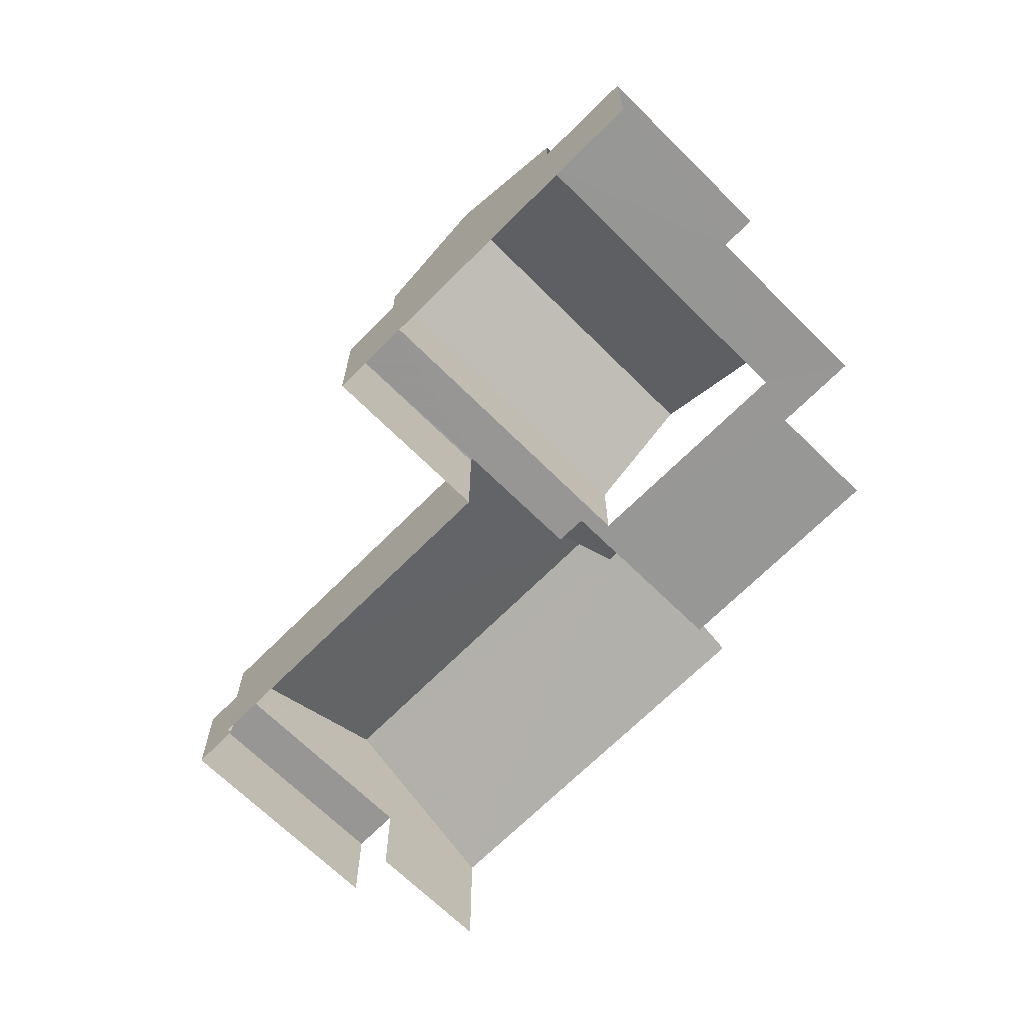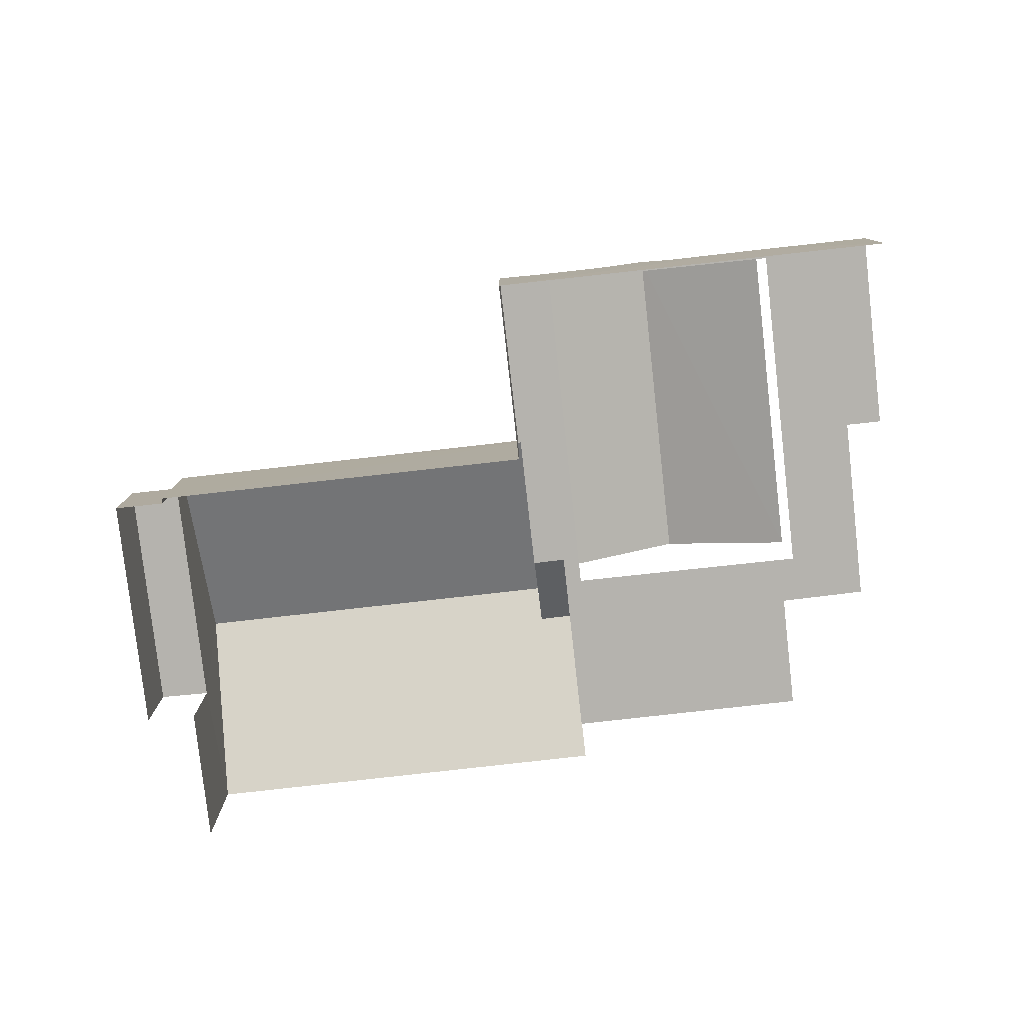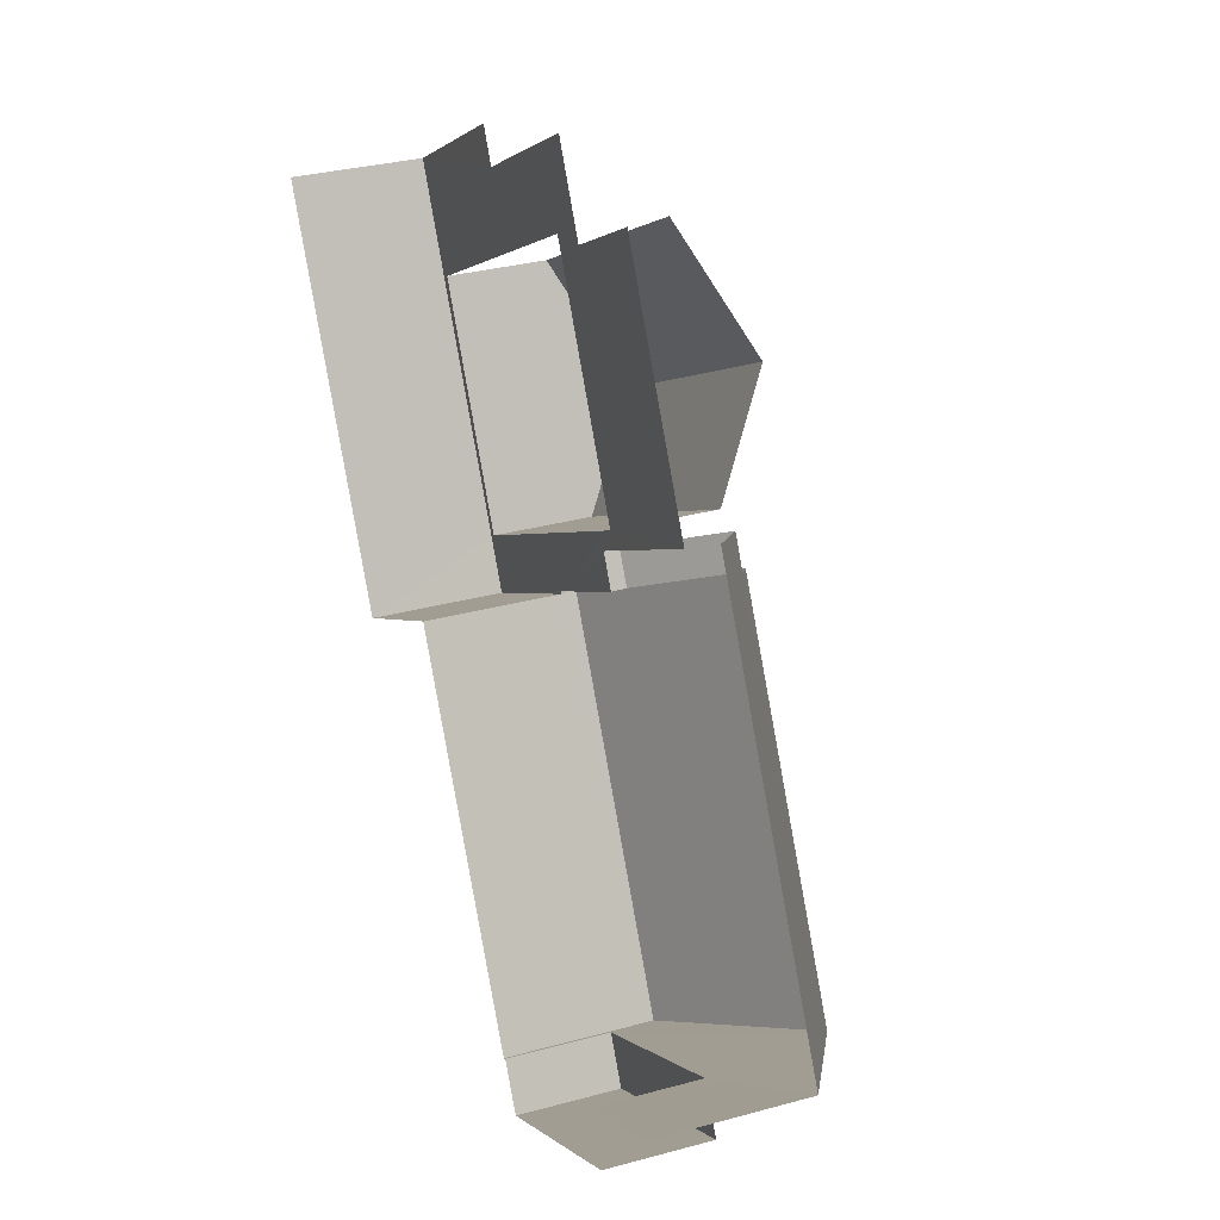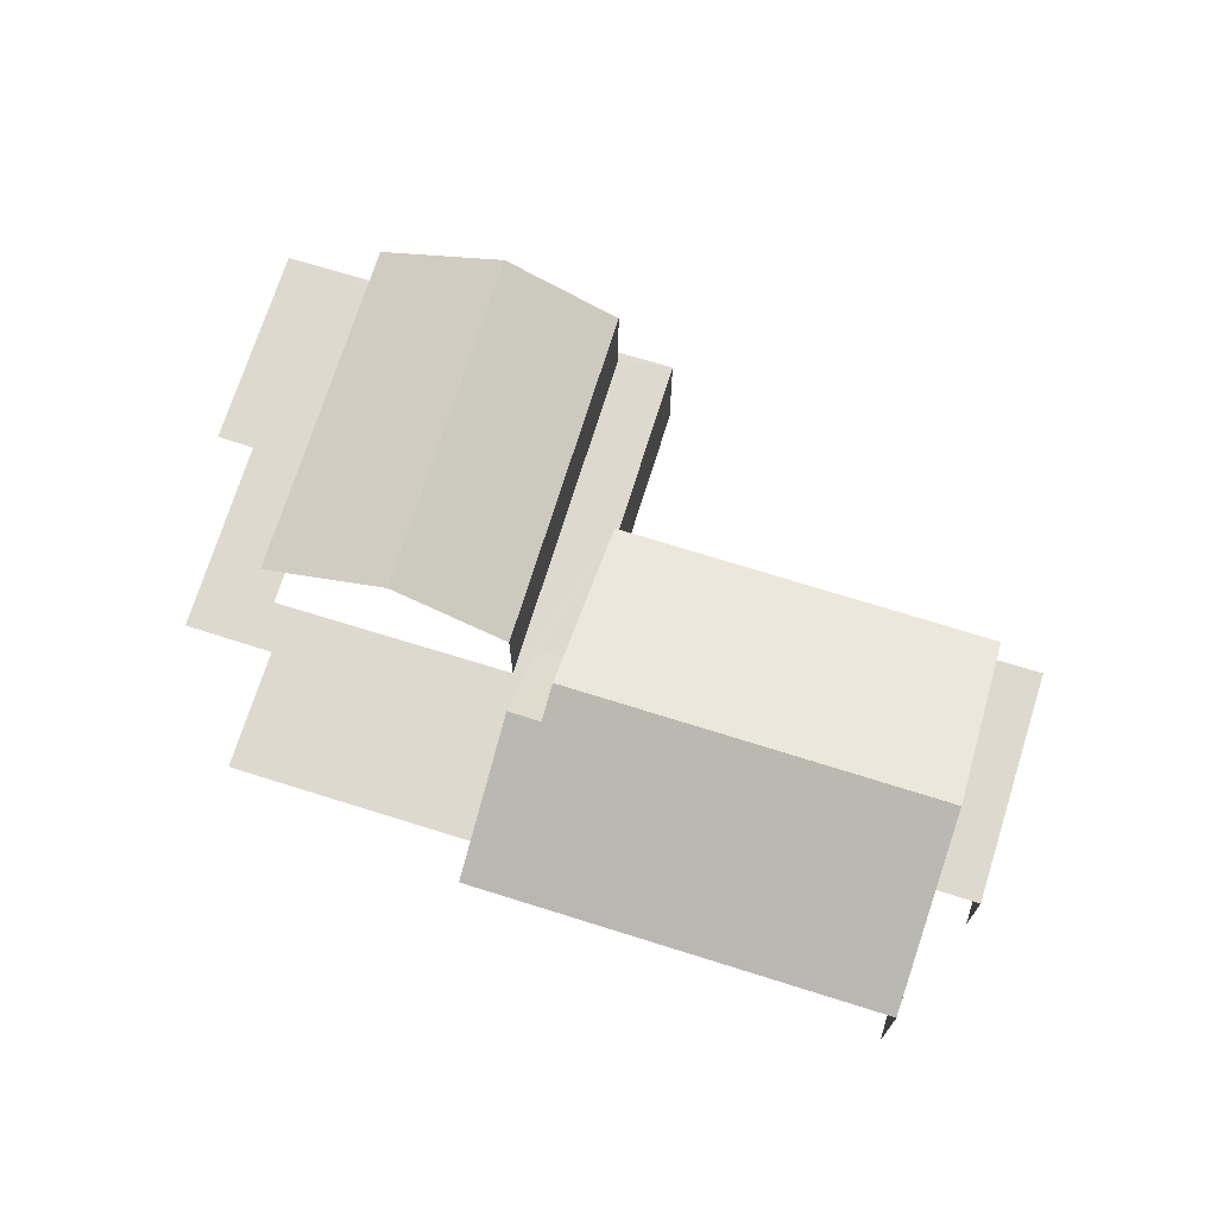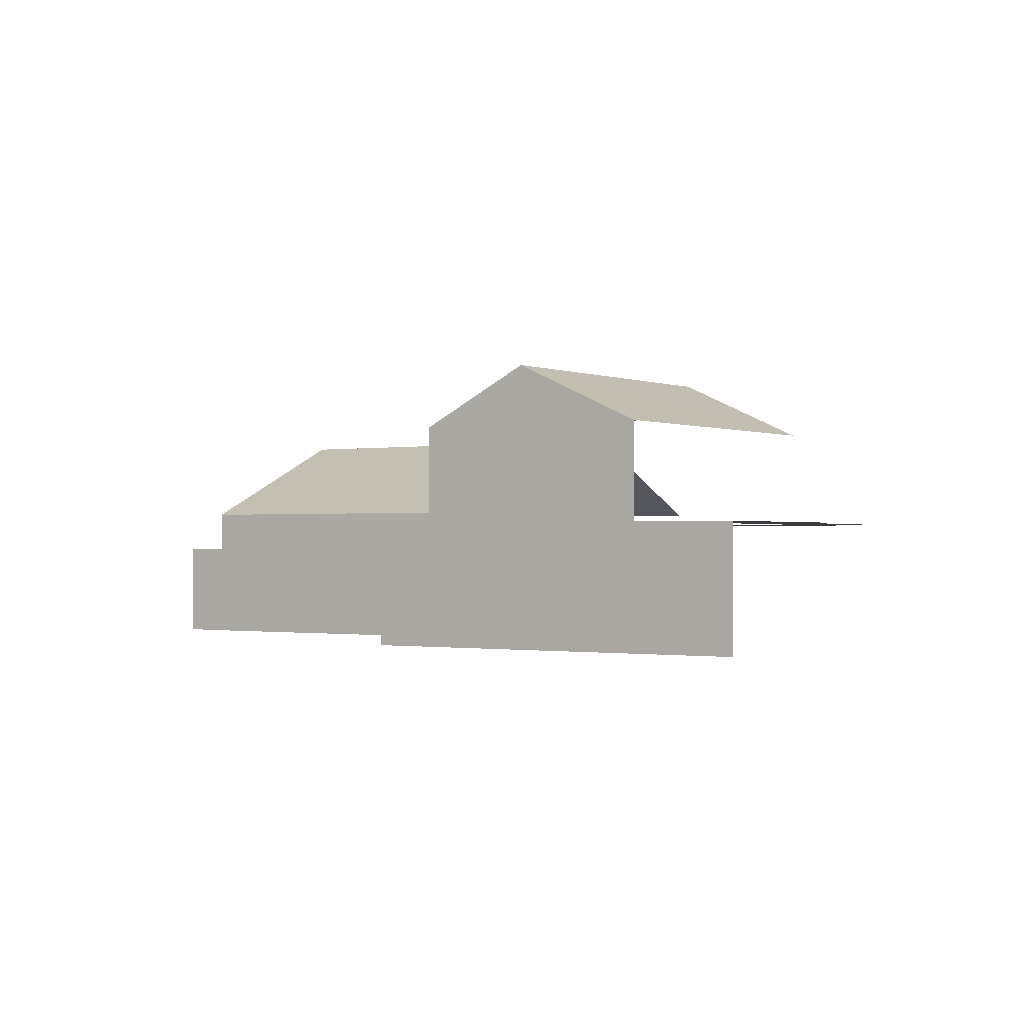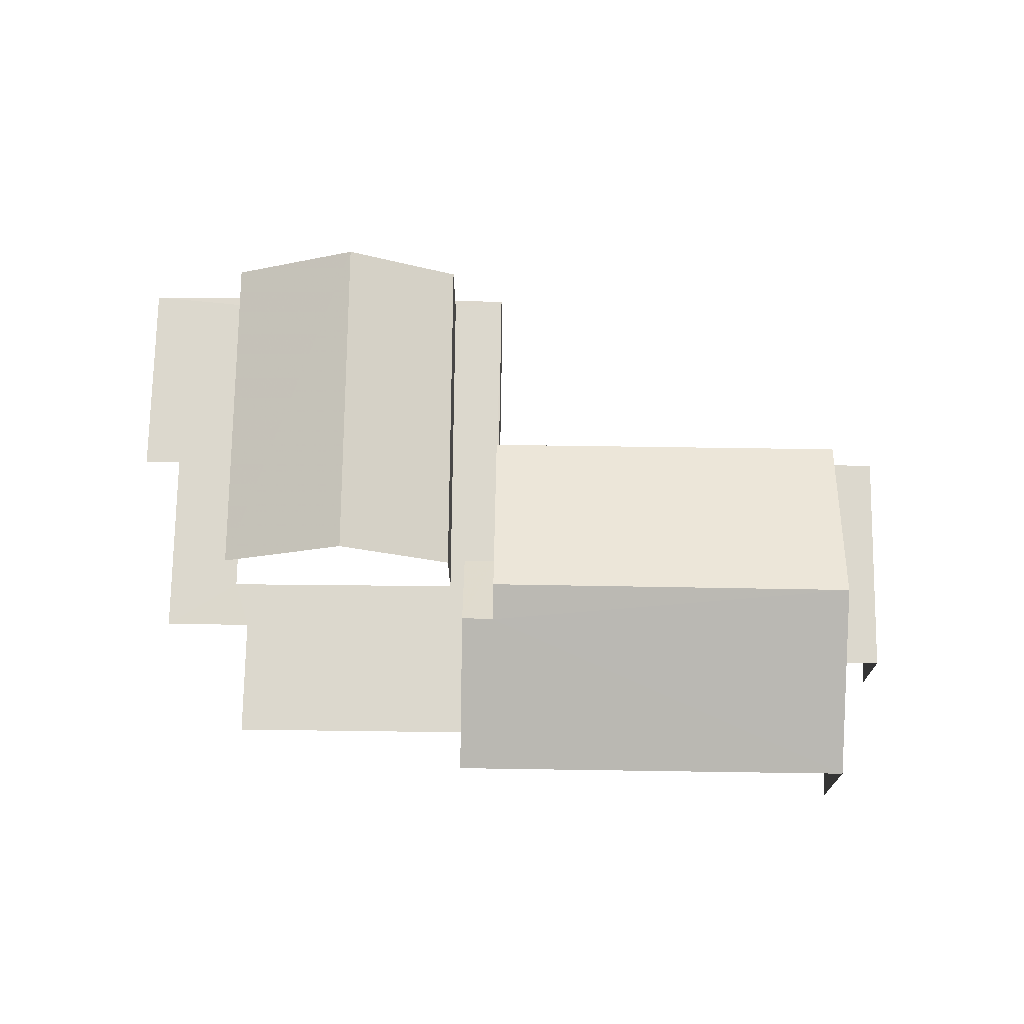
<metadata>
{"format":"obj","ext":"obj","renderer":"f3d","projection":"perspective","resolution":1024,"background":"white","views":[{"elev":-68.0,"azim":105.9,"up":"+Z"},{"elev":-80.0,"azim":67.1,"up":"+Z"},{"elev":31.7,"azim":-111.1,"up":"+Y"},{"elev":71.7,"azim":-101.9,"up":"+Z"},{"elev":-0.9,"azim":94.6,"up":"+Z"},{"elev":72.5,"azim":-118.5,"up":"+Z"}]}
</metadata>
<code>
v -2.207e+05 -1.249e+05 27.87
v -2.207e+05 -1.249e+05 27.87
v -2.207e+05 -1.249e+05 27.87
v -2.207e+05 -1.249e+05 27.87
v -2.207e+05 -1.249e+05 27.87
v -2.208e+05 -1.249e+05 27.87
v -2.207e+05 -1.249e+05 27.87
v -2.207e+05 -1.249e+05 27.87
v -2.207e+05 -1.249e+05 27.87
v -2.207e+05 -1.249e+05 27.87
v -2.207e+05 -1.249e+05 27.87
v -2.207e+05 -1.249e+05 27.87
v -2.207e+05 -1.249e+05 27.87
v -2.207e+05 -1.249e+05 27.87
v -2.207e+05 -1.249e+05 27.87
v -2.207e+05 -1.249e+05 27.87
v -2.207e+05 -1.249e+05 31.17
v -2.207e+05 -1.249e+05 31.17
v -2.207e+05 -1.249e+05 32.83
v -2.207e+05 -1.249e+05 32.83
v -2.207e+05 -1.249e+05 34.52
v -2.207e+05 -1.249e+05 33.13
v -2.207e+05 -1.249e+05 34.52
v -2.207e+05 -1.249e+05 33.13
v -2.207e+05 -1.249e+05 33.2
v -2.208e+05 -1.249e+05 31.17
v -2.207e+05 -1.249e+05 31.17
v -2.207e+05 -1.249e+05 33.2
v -2.207e+05 -1.249e+05 30.18
v -2.207e+05 -1.249e+05 30.18
v -2.207e+05 -1.249e+05 30.18
v -2.207e+05 -1.249e+05 30.18
v -2.207e+05 -1.249e+05 30.84
v -2.207e+05 -1.249e+05 30.84
v -2.207e+05 -1.249e+05 30.84
v -2.207e+05 -1.249e+05 30.84
v -2.207e+05 -1.249e+05 30.84
v -2.207e+05 -1.249e+05 30.84
v -2.207e+05 -1.249e+05 30.84
v -2.207e+05 -1.249e+05 30.84
v -2.207e+05 -1.249e+05 30.84
v -2.207e+05 -1.249e+05 30.84
v -2.207e+05 -1.249e+05 30.84
v -2.207e+05 -1.249e+05 30.84
v -2.207e+05 -1.249e+05 30.84
v -2.207e+05 -1.249e+05 30.84
v -2.207e+05 -1.249e+05 30.84
v -2.207e+05 -1.249e+05 30.84
v -2.207e+05 -1.249e+05 30.84
v -2.207e+05 -1.249e+05 30.84
v -2.207e+05 -1.249e+05 33.13
v -2.207e+05 -1.249e+05 33.13
v -2.207e+05 -1.249e+05 31.17
v -2.207e+05 -1.249e+05 31.17
f 1 2 3
f 4 5 1
f 4 6 7
f 3 8 9
f 10 3 9
f 11 12 13
f 13 6 4
f 14 15 16
f 15 11 13
f 16 3 10
f 1 3 16
f 4 1 16
f 13 4 16
f 15 13 16
f 4 45 5
f 4 43 45
f 40 9 8
f 38 40 8
f 20 28 17
f 36 17 54
f 36 54 35
f 17 28 54
f 38 8 3
f 39 38 3
f 45 1 5
f 45 44 1
f 50 2 1
f 44 50 1
f 27 7 6
f 26 27 6
f 4 7 43
f 19 37 43
f 18 37 19
f 43 7 27
f 19 43 27
f 51 49 21
f 49 46 21
f 46 24 21
f 41 51 52
f 41 49 51
f 50 3 2
f 50 39 3
f 29 12 30
f 29 13 12
f 17 18 19
f 20 17 19
f 21 22 23
f 21 24 22
f 25 20 26
f 26 20 27
f 25 28 20
f 27 20 19
f 29 30 31
f 32 29 31
f 33 34 35
f 36 35 37
f 38 39 40
f 41 42 40
f 43 44 45
f 43 37 46
f 47 48 34
f 41 47 42
f 49 39 50
f 49 50 44
f 34 48 35
f 46 37 35
f 39 41 40
f 46 44 43
f 41 48 47
f 49 41 39
f 46 49 44
f 35 48 46
f 23 51 21
f 23 52 51
f 28 53 54
f 28 25 53
f 42 9 40
f 9 42 10
f 34 10 47
f 10 42 47
f 15 31 11
f 15 32 31
f 33 10 34
f 33 16 10
f 30 12 11
f 31 30 11
f 22 48 23
f 48 41 23
f 41 52 23
f 14 33 53
f 53 33 54
f 14 16 33
f 54 33 35
f 29 6 13
f 15 14 32
f 29 32 25
f 26 6 29
f 32 14 53
f 26 29 25
f 25 32 53
f 48 22 24
f 46 48 24
f 36 18 17
f 36 37 18

</code>
